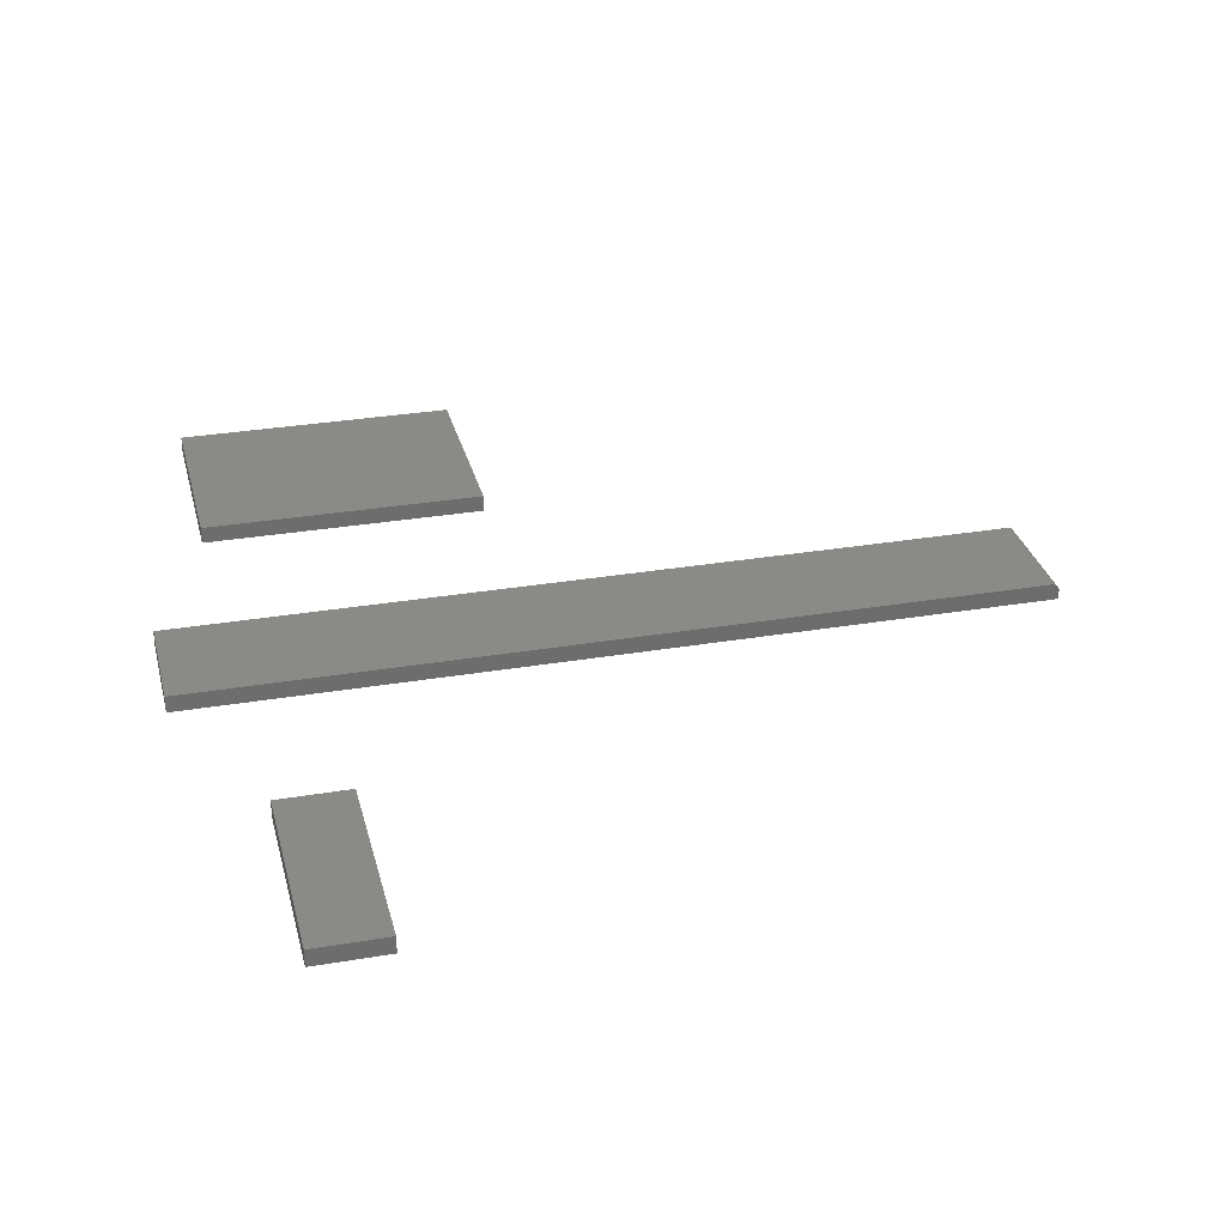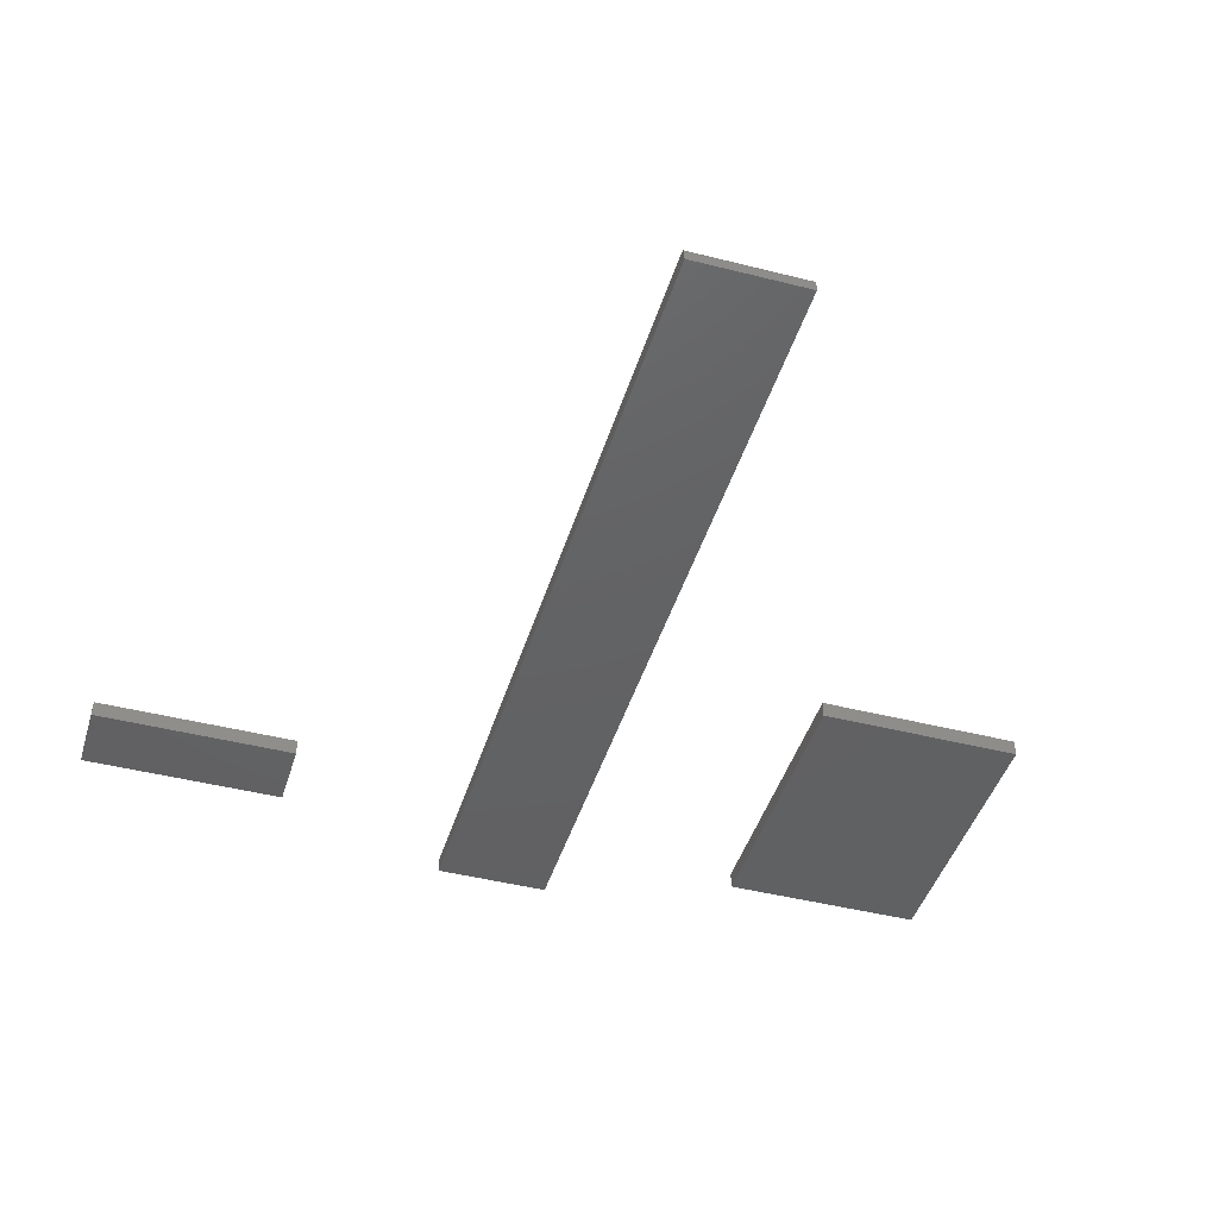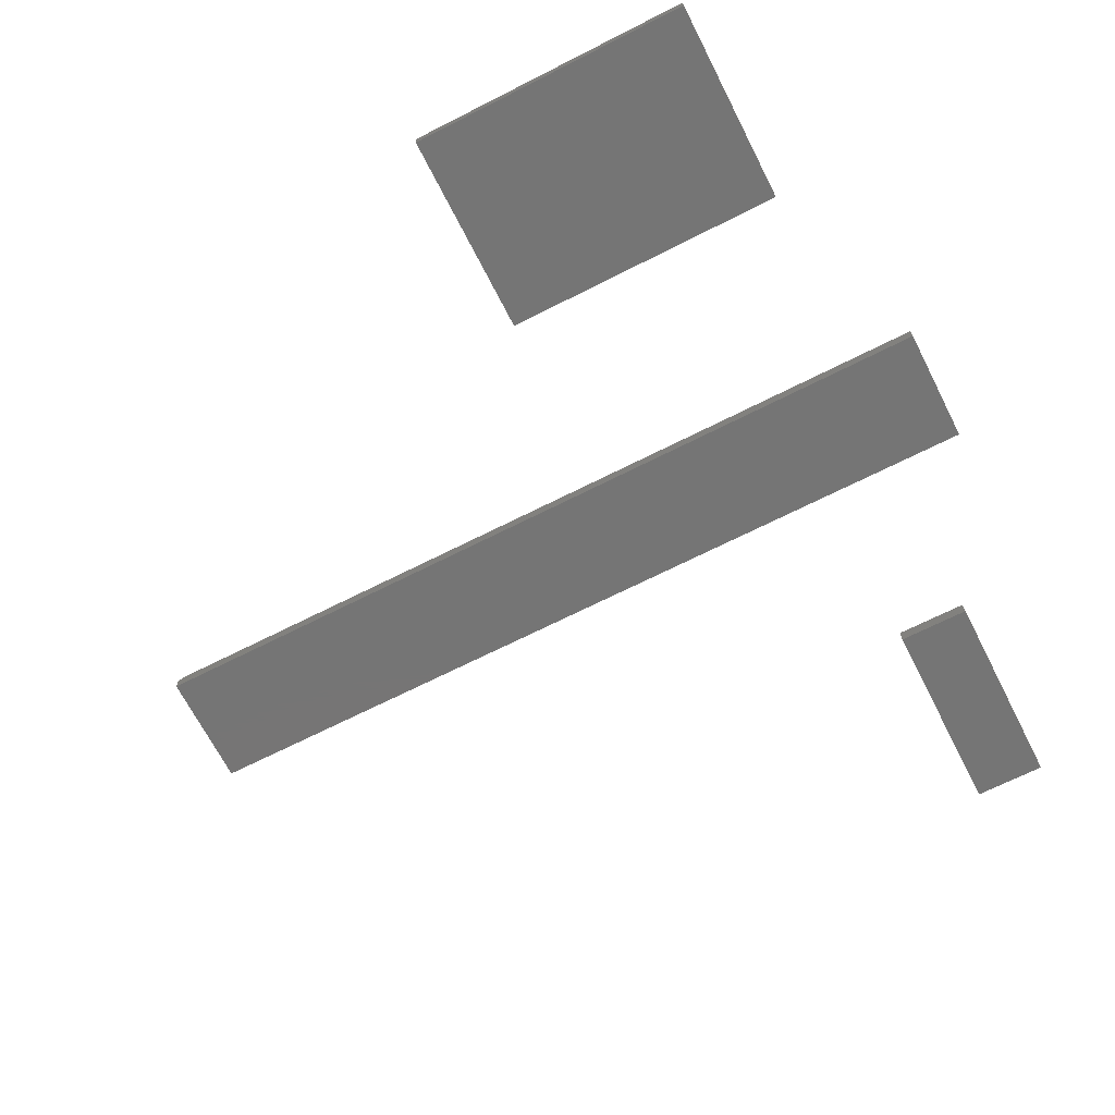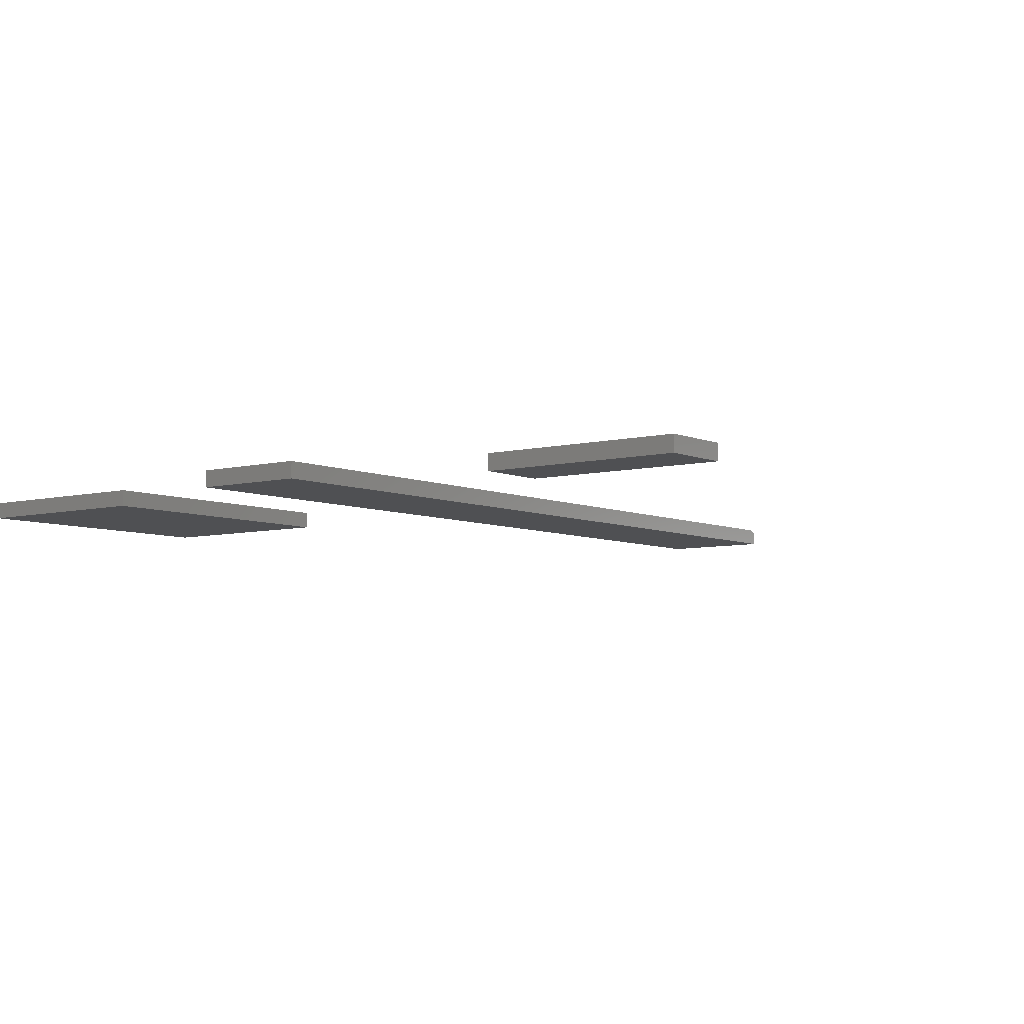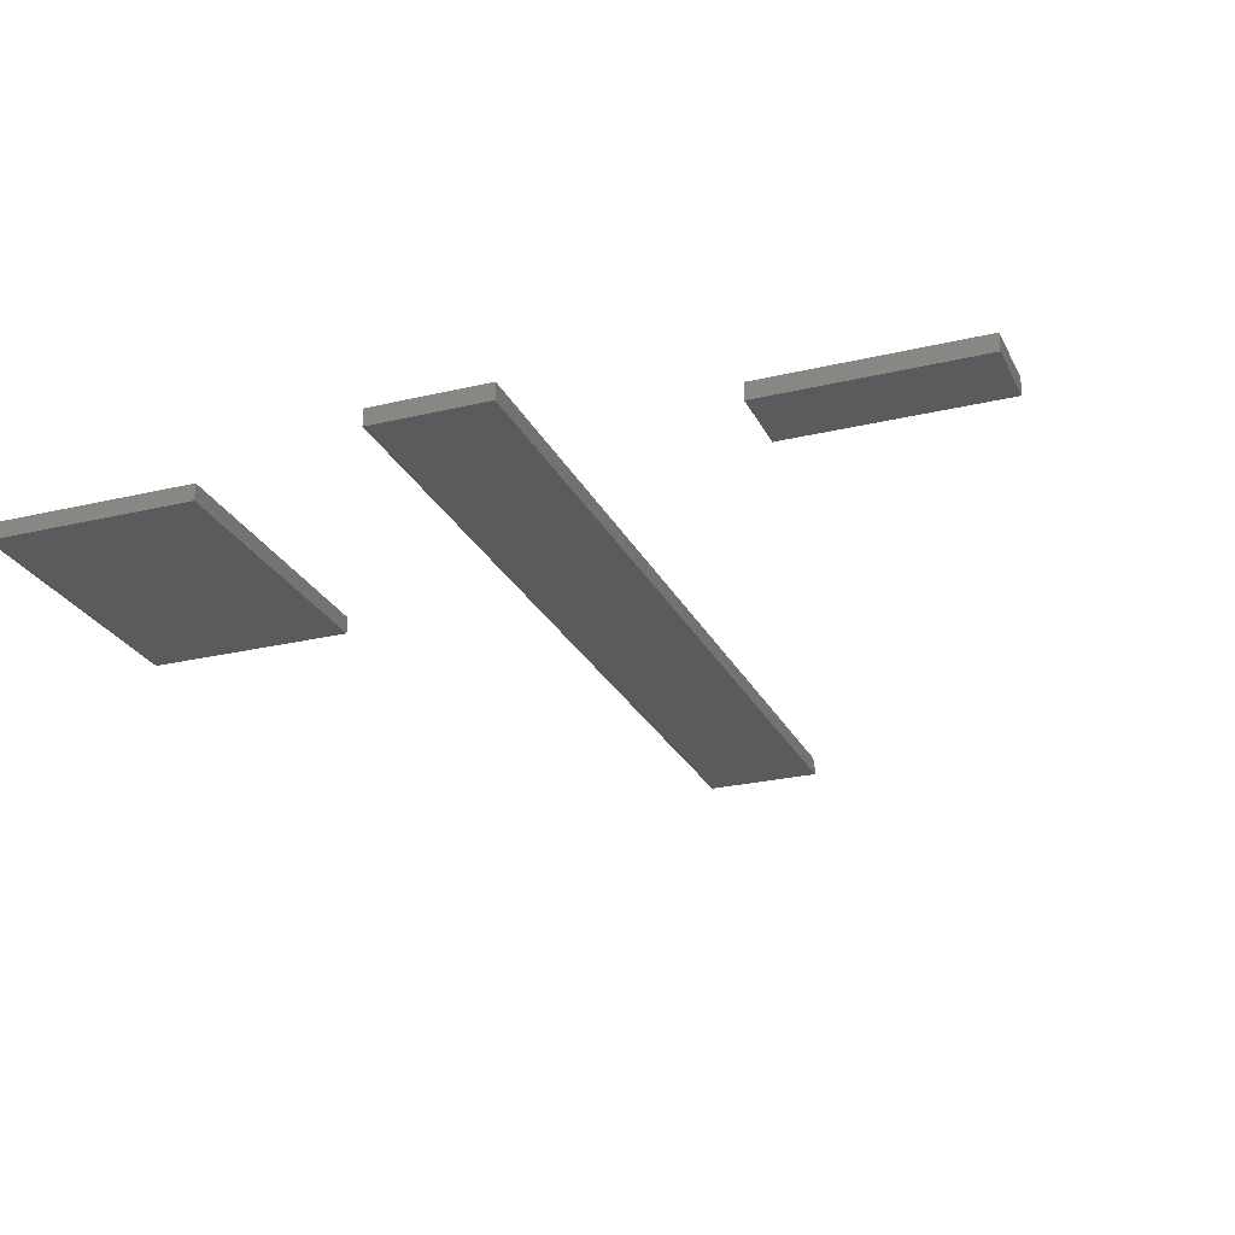
<metadata>
{"format":"stl","ext":"stl","renderer":"f3d","projection":"perspective","resolution":1024,"background":"white","views":[{"elev":30.6,"azim":166.3,"up":"+Y"},{"elev":-44.1,"azim":-106.6,"up":"+Y"},{"elev":-67.7,"azim":27.0,"up":"+Y"},{"elev":-6.2,"azim":127.6,"up":"+Y"},{"elev":-25.3,"azim":111.2,"up":"+Y"}]}
</metadata>
<code>
# stl→obj: 40 verts, 68 faces
v -0.09383 -0.01562 -0.2982
v -0.02738 -0.01562 -0.2982
v -0.09383 -0.01562 -0.1072
v -0.02738 -0.01562 -0.1072
v -0.09383 9.959e-17 -0.2982
v -0.09383 1.208e-16 -0.1072
v -0.02738 1.07e-16 -0.2982
v -0.02738 1.282e-16 -0.1072
v -0.7422 8.674e-19 0.0625
v -0.7422 6.861e-18 0.1705
v 0.03906 8.76e-17 0.0625
v 0.03906 9.36e-17 0.1705
v -0.75 -0.01562 0.1705
v -0.75 -0.007812 0.1705
v -0.75 -0.01562 0.0625
v -0.75 -0.007812 0.0625
v 0.03906 -0.01562 0.1705
v -0.7437 -0.0001501 0.1705
v -0.7452 -0.0005947 0.1705
v -0.7465 -0.001317 0.1705
v -0.7477 -0.002288 0.1705
v -0.7487 -0.003472 0.1705
v -0.7494 -0.004823 0.1705
v -0.7498 -0.006288 0.1705
v -0.7465 -0.001317 0.0625
v -0.7437 -0.0001501 0.0625
v -0.7452 -0.0005947 0.0625
v -0.7487 -0.003472 0.0625
v -0.7498 -0.006288 0.0625
v -0.7494 -0.004823 0.0625
v 0.03906 -0.01562 0.0625
v -0.7477 -0.002288 0.0625
v -0.2849 -0.01562 0.3463
v -0.01908 -0.01562 0.3463
v -0.2849 -0.01562 0.5373
v -0.01908 -0.01562 0.5373
v -0.2849 6.132e-17 0.3463
v -0.2849 7.193e-17 0.5373
v -0.01908 9.083e-17 0.3463
v -0.01908 1.014e-16 0.5373
f 1 2 3
f 3 2 4
f 5 6 7
f 7 6 8
f 3 6 1
f 1 6 5
f 4 8 3
f 3 8 6
f 2 7 4
f 4 7 8
f 1 5 2
f 2 5 7
f 9 10 11
f 11 10 12
f 13 14 15
f 15 14 16
f 10 17 12
f 18 19 20
f 18 20 21
f 18 21 22
f 18 22 23
f 18 23 24
f 18 24 14
f 13 17 10
f 13 10 18
f 13 18 14
f 9 25 26
f 25 27 26
f 28 15 16
f 28 16 29
f 28 29 30
f 31 15 28
f 31 28 32
f 31 32 25
f 31 25 9
f 31 9 11
f 10 9 18
f 18 9 26
f 18 26 19
f 19 26 27
f 19 27 20
f 20 27 25
f 20 25 21
f 21 25 32
f 21 32 22
f 22 32 28
f 22 28 23
f 23 28 30
f 23 30 24
f 24 30 29
f 24 29 14
f 14 29 16
f 15 31 13
f 13 31 17
f 31 11 17
f 17 11 12
f 33 34 35
f 35 34 36
f 37 38 39
f 39 38 40
f 35 38 33
f 33 38 37
f 36 40 35
f 35 40 38
f 34 39 36
f 36 39 40
f 33 37 34
f 34 37 39

</code>
